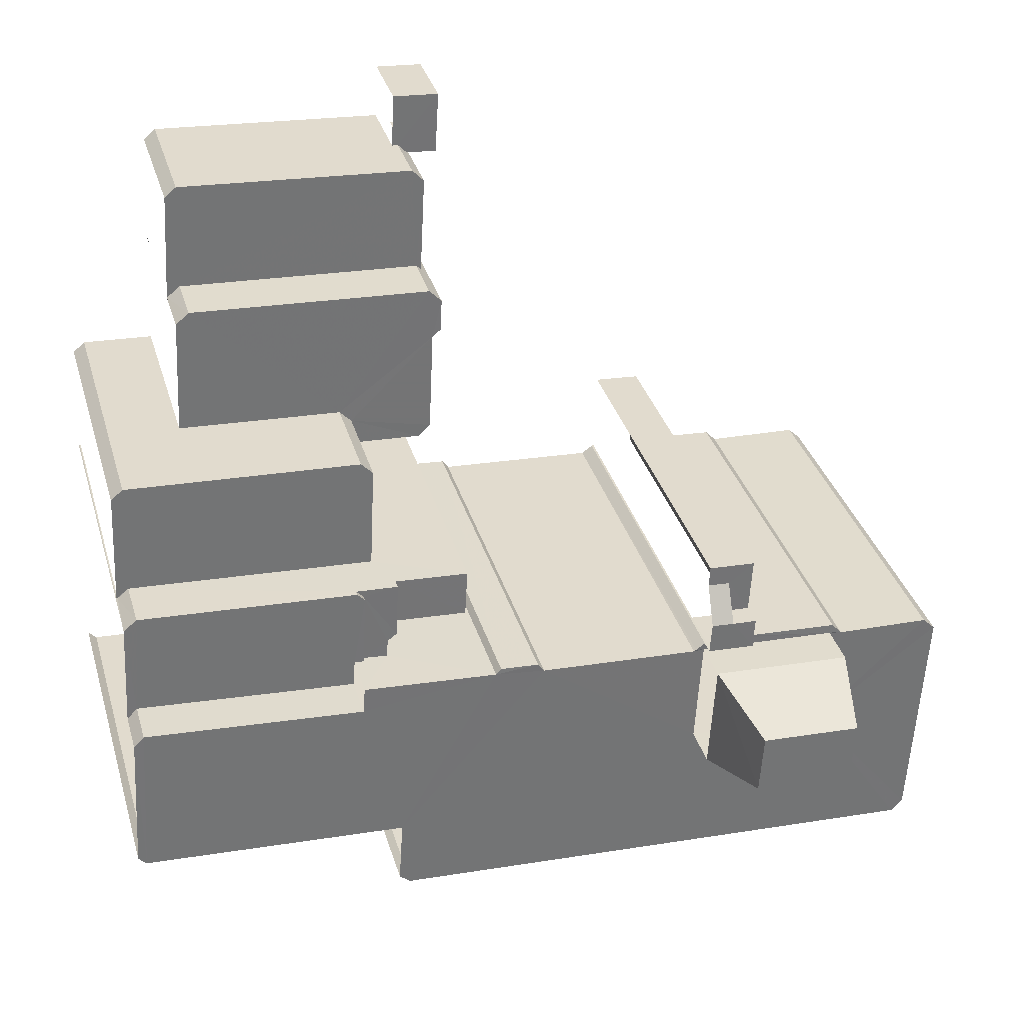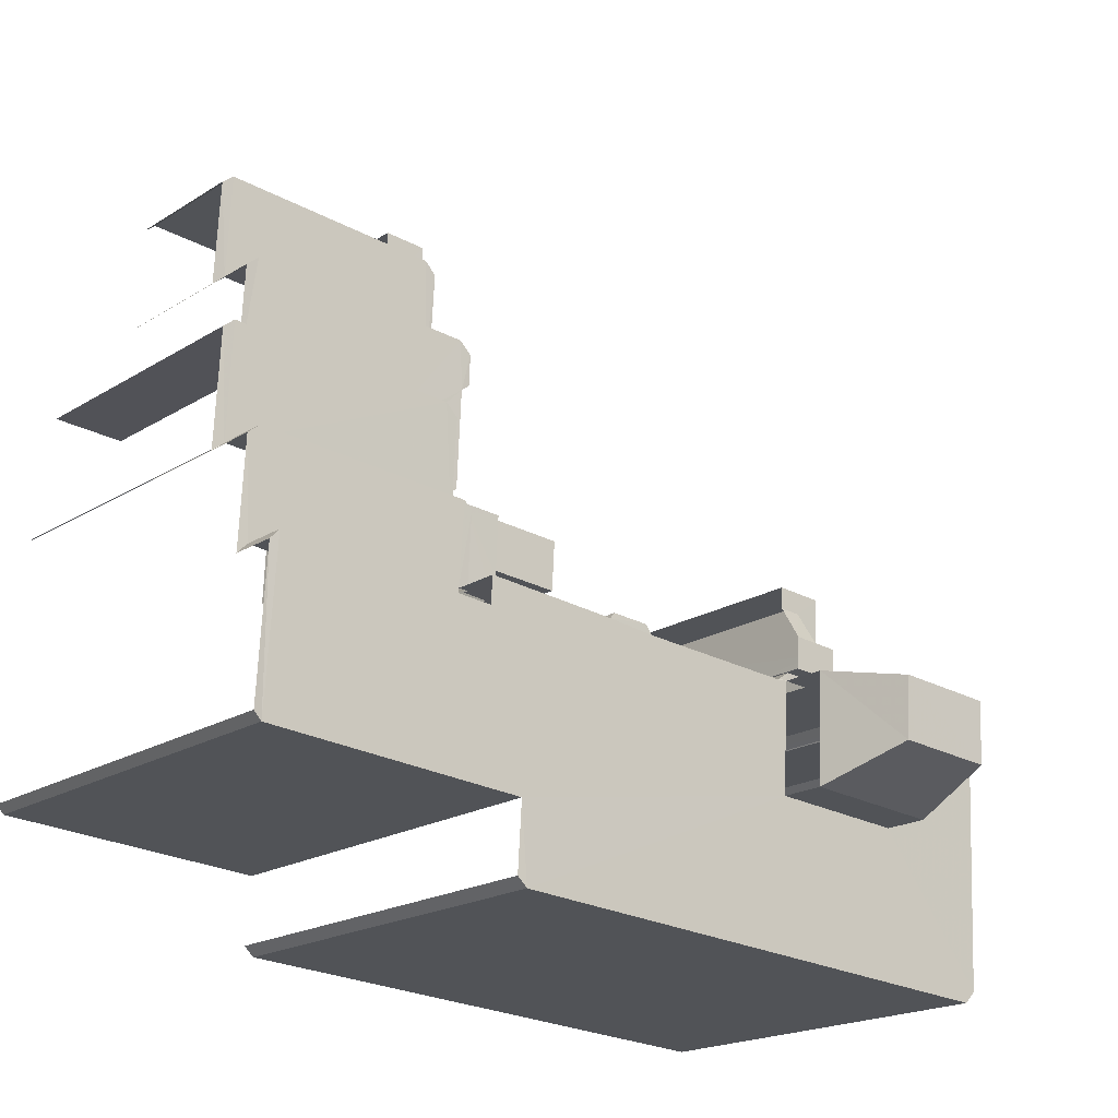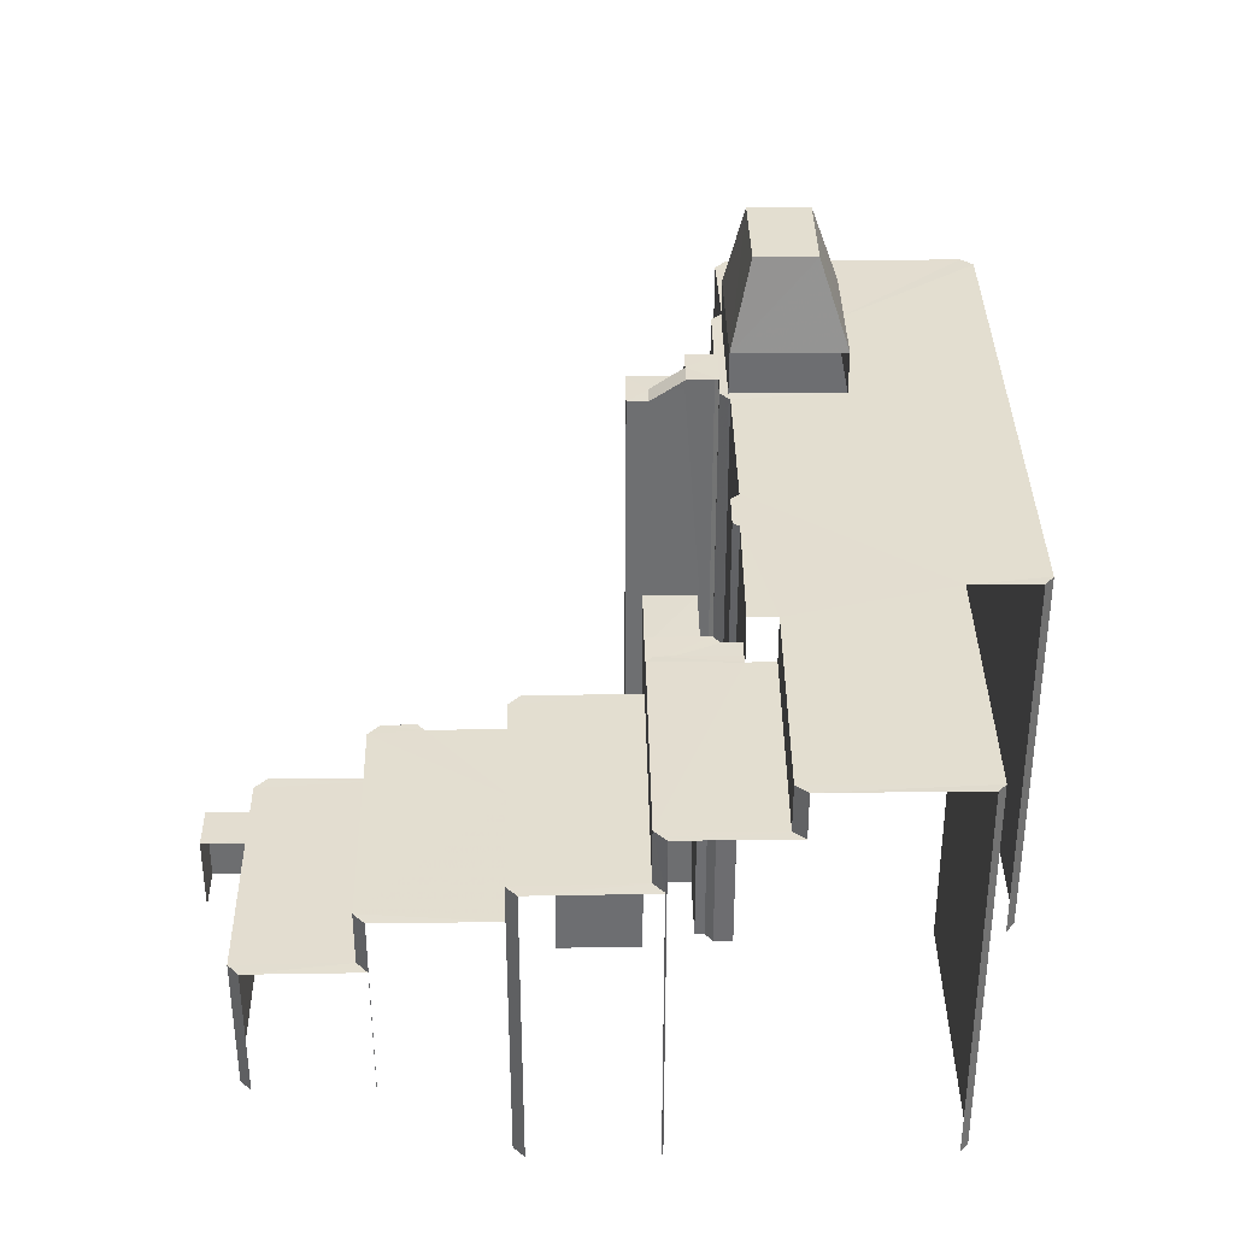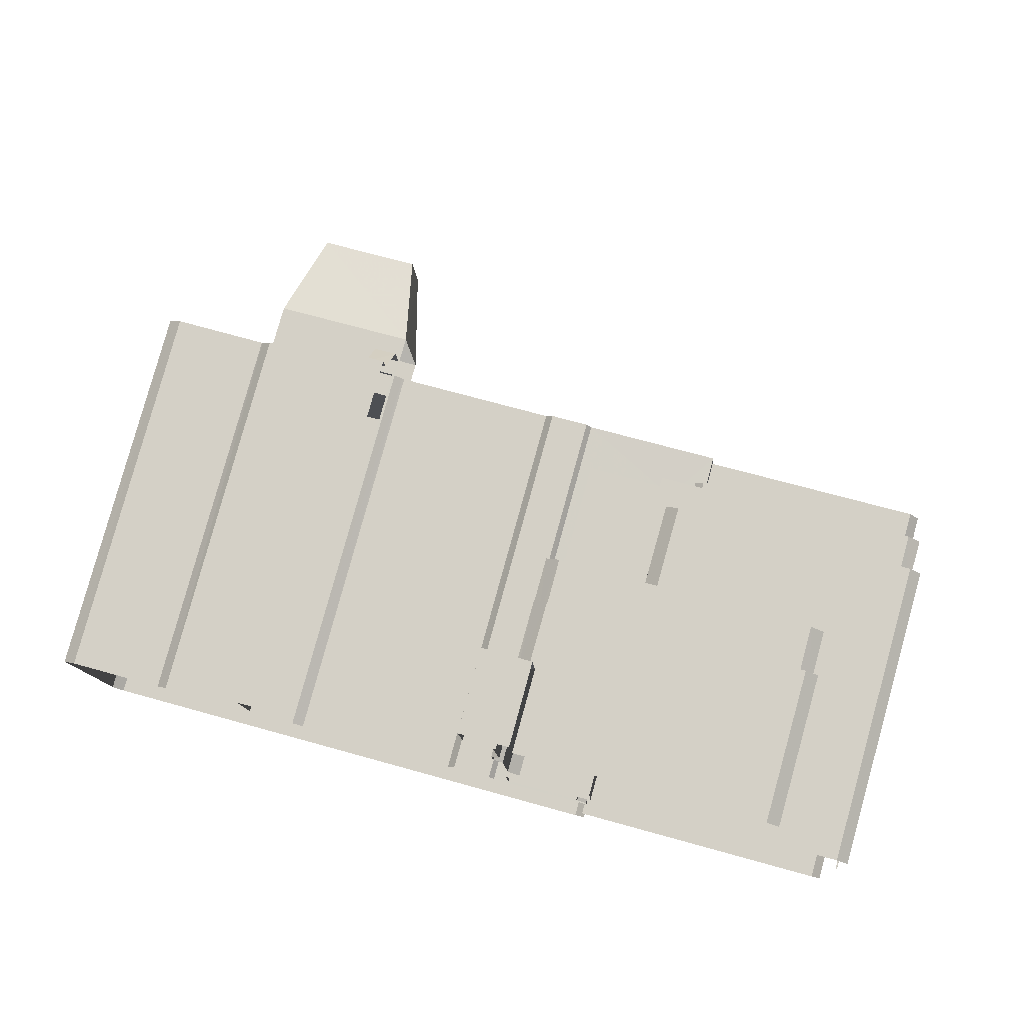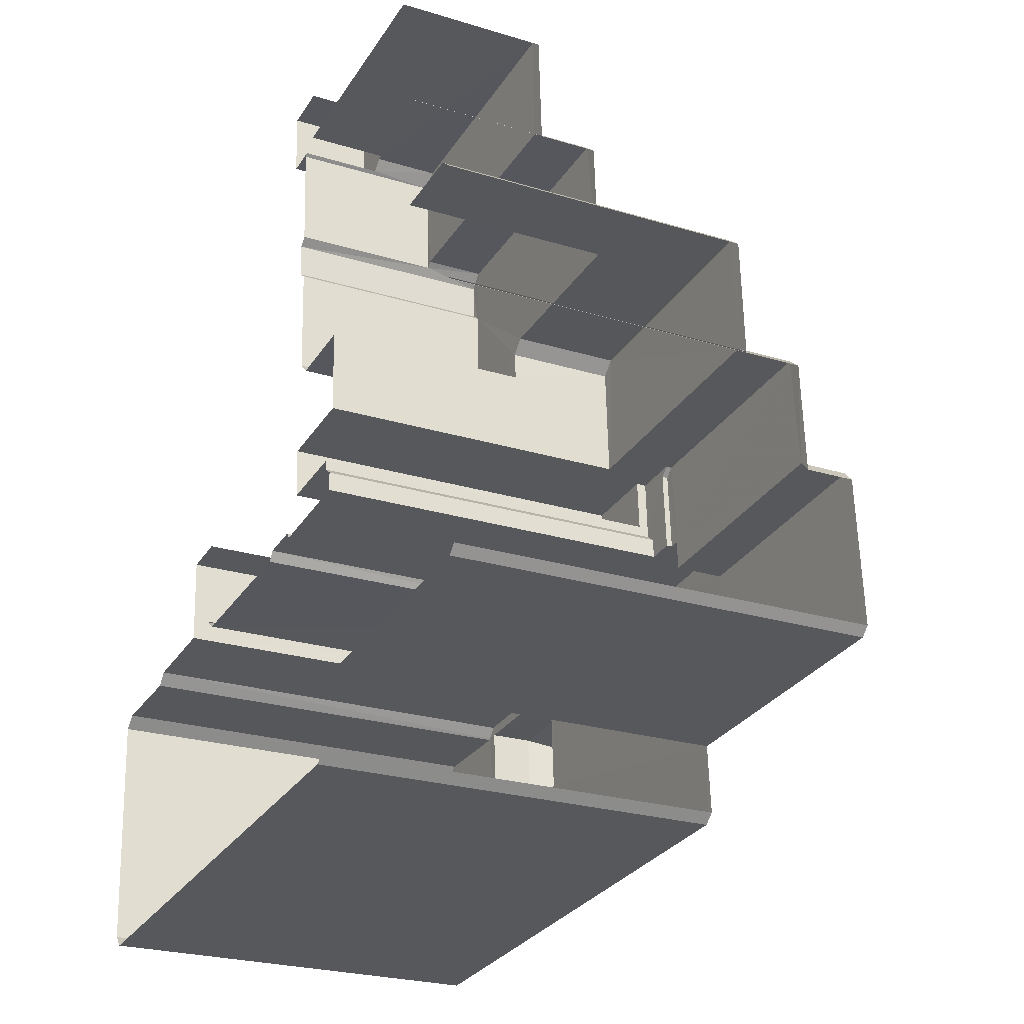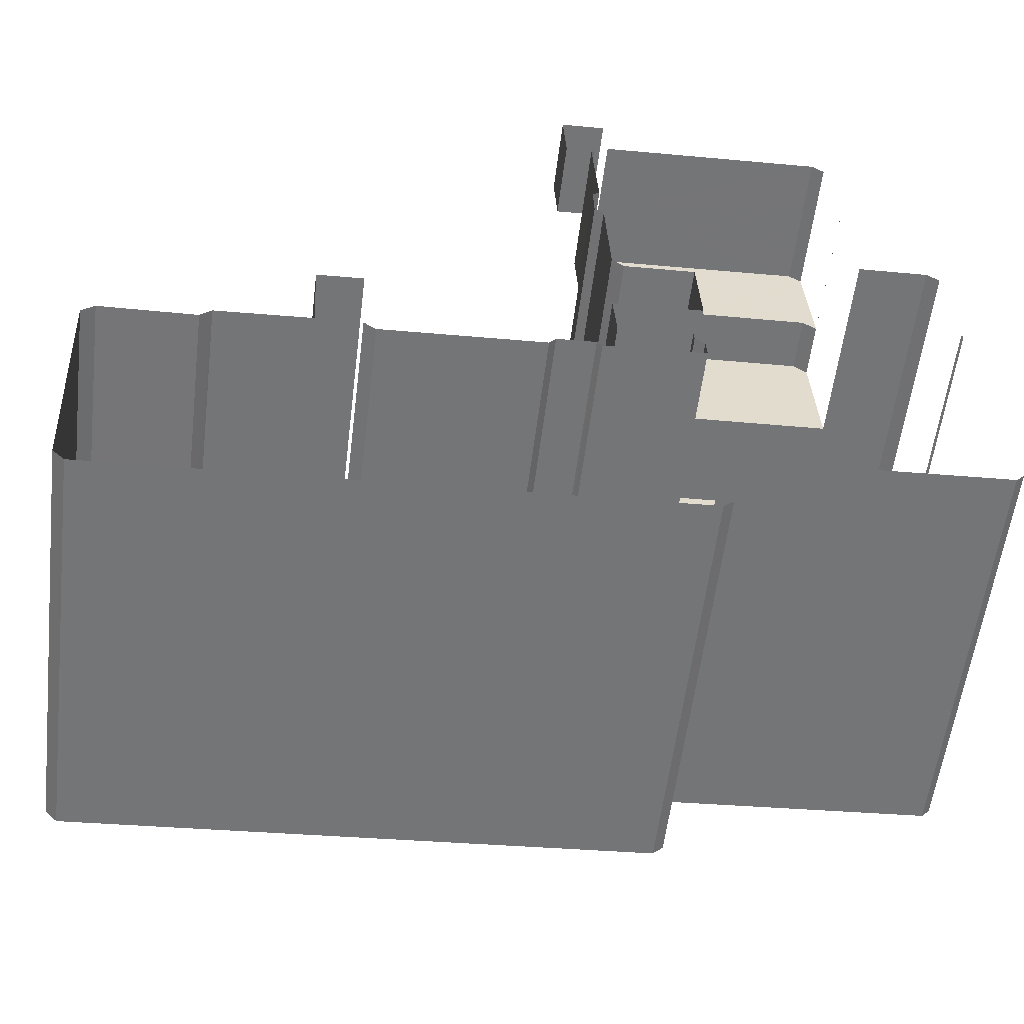
<metadata>
{"format":"obj","ext":"obj","renderer":"f3d","projection":"perspective","resolution":1024,"background":"white","views":[{"elev":34.1,"azim":-15.6,"up":"+Y"},{"elev":-19.7,"azim":-41.2,"up":"+Y"},{"elev":35.7,"azim":-94.1,"up":"+Z"},{"elev":80.0,"azim":-164.5,"up":"+Y"},{"elev":-25.0,"azim":-116.3,"up":"+Y"},{"elev":-56.6,"azim":173.1,"up":"+Y"}]}
</metadata>
<code>
v -3.732e+05 -1.034e+05 30.06
v -3.732e+05 -1.034e+05 30.06
v -3.732e+05 -1.034e+05 30.05
v -3.732e+05 -1.034e+05 30.05
v -3.732e+05 -1.034e+05 30.05
v -3.732e+05 -1.034e+05 30.05
v -3.732e+05 -1.034e+05 30.06
v -3.732e+05 -1.034e+05 30.06
v -3.732e+05 -1.034e+05 30.06
v -3.732e+05 -1.034e+05 30.06
v -3.732e+05 -1.034e+05 30.06
v -3.732e+05 -1.034e+05 30.05
v -3.732e+05 -1.033e+05 30.05
v -3.732e+05 -1.033e+05 30.05
v -3.732e+05 -1.033e+05 30.05
v -3.732e+05 -1.034e+05 30.06
v -3.732e+05 -1.034e+05 30.06
v -3.732e+05 -1.034e+05 30.06
v -3.732e+05 -1.034e+05 30.06
v -3.732e+05 -1.034e+05 30.06
v -3.732e+05 -1.034e+05 30.05
v -3.732e+05 -1.033e+05 30.05
v -3.732e+05 -1.033e+05 30.05
v -3.732e+05 -1.033e+05 30.05
v -3.732e+05 -1.033e+05 30.05
v -3.732e+05 -1.033e+05 30.05
v -3.732e+05 -1.034e+05 30.05
v -3.732e+05 -1.034e+05 30.05
v -3.732e+05 -1.034e+05 30.05
v -3.732e+05 -1.034e+05 30.05
v -3.732e+05 -1.034e+05 30.05
v -3.732e+05 -1.034e+05 30.05
v -3.732e+05 -1.033e+05 30.05
v -3.732e+05 -1.034e+05 30.05
v -3.732e+05 -1.034e+05 30.05
v -3.732e+05 -1.033e+05 30.05
v -3.732e+05 -1.033e+05 30.05
v -3.732e+05 -1.033e+05 30.05
v -3.732e+05 -1.034e+05 30.05
v -3.732e+05 -1.034e+05 30.05
v -3.732e+05 -1.034e+05 30.05
v -3.732e+05 -1.034e+05 30.06
v -3.732e+05 -1.034e+05 30.05
v -3.732e+05 -1.034e+05 30.05
v -3.732e+05 -1.034e+05 30.06
v -3.732e+05 -1.034e+05 30.06
v -3.732e+05 -1.034e+05 30.05
v -3.732e+05 -1.034e+05 30.06
v -3.732e+05 -1.034e+05 30.05
v -3.732e+05 -1.034e+05 30.06
v -3.732e+05 -1.034e+05 30.06
v -3.732e+05 -1.034e+05 30.05
v -3.732e+05 -1.034e+05 30.05
v -3.732e+05 -1.033e+05 34
v -3.732e+05 -1.033e+05 34
v -3.732e+05 -1.033e+05 34
v -3.732e+05 -1.033e+05 34
v -3.732e+05 -1.033e+05 34
v -3.732e+05 -1.033e+05 34
v -3.732e+05 -1.034e+05 52.74
v -3.732e+05 -1.034e+05 52.74
v -3.732e+05 -1.034e+05 57.4
v -3.732e+05 -1.034e+05 57.4
v -3.732e+05 -1.034e+05 47.81
v -3.732e+05 -1.034e+05 47.81
v -3.732e+05 -1.034e+05 47.81
v -3.732e+05 -1.034e+05 47.81
v -3.732e+05 -1.034e+05 47.81
v -3.732e+05 -1.034e+05 47.81
v -3.732e+05 -1.034e+05 47.81
v -3.732e+05 -1.034e+05 57.4
v -3.732e+05 -1.034e+05 57.4
v -3.732e+05 -1.034e+05 50.09
v -3.732e+05 -1.034e+05 50.09
v -3.732e+05 -1.034e+05 50.09
v -3.732e+05 -1.034e+05 50.09
v -3.732e+05 -1.034e+05 50.09
v -3.732e+05 -1.034e+05 50.09
v -3.732e+05 -1.034e+05 50.49
v -3.732e+05 -1.034e+05 50.49
v -3.732e+05 -1.034e+05 50.49
v -3.732e+05 -1.034e+05 50.49
v -3.732e+05 -1.034e+05 50.49
v -3.732e+05 -1.034e+05 50.49
v -3.732e+05 -1.034e+05 50.49
v -3.732e+05 -1.034e+05 50.49
v -3.732e+05 -1.034e+05 50.49
v -3.732e+05 -1.034e+05 50.49
v -3.732e+05 -1.034e+05 50.49
v -3.732e+05 -1.034e+05 50.49
v -3.732e+05 -1.034e+05 50.5
v -3.732e+05 -1.034e+05 50.5
v -3.732e+05 -1.034e+05 50.49
v -3.732e+05 -1.034e+05 50.5
v -3.732e+05 -1.034e+05 50.5
v -3.732e+05 -1.034e+05 50.5
v -3.732e+05 -1.034e+05 50.49
v -3.732e+05 -1.034e+05 50.49
v -3.732e+05 -1.034e+05 50.49
v -3.732e+05 -1.034e+05 50.49
v -3.732e+05 -1.034e+05 50.49
v -3.732e+05 -1.034e+05 50.5
v -3.732e+05 -1.034e+05 50.5
v -3.732e+05 -1.034e+05 50.49
v -3.732e+05 -1.034e+05 50.49
v -3.732e+05 -1.034e+05 50.5
v -3.732e+05 -1.034e+05 50.5
v -3.732e+05 -1.034e+05 47.34
v -3.732e+05 -1.034e+05 47.34
v -3.732e+05 -1.034e+05 47.34
v -3.732e+05 -1.034e+05 47.34
v -3.732e+05 -1.034e+05 48.09
v -3.732e+05 -1.034e+05 48.09
v -3.732e+05 -1.034e+05 48.09
v -3.732e+05 -1.034e+05 48.09
v -3.732e+05 -1.034e+05 48.09
v -3.732e+05 -1.034e+05 48.09
v -3.732e+05 -1.034e+05 48.09
v -3.732e+05 -1.034e+05 48.09
v -3.732e+05 -1.034e+05 48.09
v -3.732e+05 -1.033e+05 37.16
v -3.732e+05 -1.033e+05 37.16
v -3.732e+05 -1.033e+05 37.16
v -3.732e+05 -1.033e+05 37.16
v -3.732e+05 -1.033e+05 37.16
v -3.732e+05 -1.033e+05 37.16
v -3.732e+05 -1.033e+05 37.16
v -3.732e+05 -1.033e+05 37.16
v -3.732e+05 -1.034e+05 51.31
v -3.732e+05 -1.034e+05 51.31
v -3.732e+05 -1.034e+05 51.31
v -3.732e+05 -1.034e+05 51.31
v -3.732e+05 -1.034e+05 51.31
v -3.732e+05 -1.034e+05 52.74
v -3.732e+05 -1.034e+05 52.74
v -3.732e+05 -1.034e+05 40.04
v -3.732e+05 -1.033e+05 40.04
v -3.732e+05 -1.033e+05 40.04
v -3.732e+05 -1.034e+05 40.04
v -3.732e+05 -1.033e+05 40.04
v -3.732e+05 -1.034e+05 40.04
v -3.732e+05 -1.033e+05 40.04
v -3.732e+05 -1.034e+05 40.04
v -3.732e+05 -1.034e+05 40.04
v -3.732e+05 -1.034e+05 40.04
v -3.732e+05 -1.034e+05 40.04
v -3.732e+05 -1.034e+05 40.04
v -3.732e+05 -1.034e+05 45.28
v -3.732e+05 -1.034e+05 45.28
v -3.732e+05 -1.034e+05 45.28
v -3.732e+05 -1.034e+05 45.28
v -3.732e+05 -1.034e+05 45.28
v -3.732e+05 -1.034e+05 45.28
v -3.732e+05 -1.034e+05 45.28
v -3.732e+05 -1.034e+05 45.28
f 1 2 3
f 1 4 5
f 6 5 4
f 2 7 8
f 9 10 11
f 9 11 8
f 12 6 4
f 13 14 15
f 11 10 16
f 17 18 19
f 17 20 21
f 22 23 24
f 13 25 26
f 23 14 24
f 18 11 16
f 27 28 29
f 28 30 4
f 31 27 32
f 33 24 21
f 34 35 36
f 36 35 37
f 37 14 38
f 39 35 40
f 38 14 26
f 40 41 39
f 42 43 44
f 45 43 42
f 46 47 48
f 48 47 49
f 45 21 39
f 32 27 29
f 49 3 2
f 50 51 42
f 11 48 8
f 29 52 53
f 51 11 18
f 52 28 3
f 28 1 3
f 28 4 1
f 49 2 8
f 14 13 26
f 17 21 18
f 24 14 37
f 28 52 29
f 39 21 24
f 35 24 37
f 35 39 24
f 42 51 45
f 48 49 8
f 18 21 45
f 51 18 45
f 106 8 7
f 106 107 8
f 77 73 31
f 32 77 31
f 103 115 10
f 10 115 16
f 103 94 115
f 16 115 114
f 29 77 32
f 29 129 77
f 130 129 29
f 53 130 29
f 124 123 22
f 24 124 22
f 33 136 138
f 33 21 136
f 58 54 15
f 14 58 15
f 116 91 92
f 116 119 91
f 154 17 19
f 154 153 17
f 97 61 60
f 97 101 61
f 54 55 56
f 56 55 57
f 54 58 55
f 57 55 59
f 60 61 62
f 63 60 62
f 64 65 66
f 66 67 64
f 64 68 65
f 69 70 68
f 64 69 68
f 71 63 62
f 71 72 63
f 73 74 75
f 75 74 76
f 73 77 74
f 76 74 78
f 79 80 81
f 82 83 84
f 85 79 81
f 86 87 88
f 84 83 89
f 90 83 82
f 81 90 85
f 91 86 92
f 83 93 89
f 94 95 96
f 95 91 96
f 97 98 99
f 100 98 97
f 81 80 100
f 93 101 102
f 94 103 95
f 104 97 99
f 86 105 87
f 101 104 105
f 106 102 107
f 107 91 95
f 81 83 90
f 107 86 91
f 83 101 93
f 81 100 97
f 102 101 107
f 101 97 104
f 107 105 86
f 107 101 105
f 108 109 110
f 108 111 109
f 112 113 114
f 114 115 112
f 116 117 113
f 116 118 117
f 119 116 112
f 116 120 118
f 112 116 113
f 121 122 123
f 123 124 121
f 121 125 122
f 126 127 125
f 128 127 126
f 121 126 125
f 129 130 131
f 131 132 133
f 131 130 132
f 72 60 63
f 72 134 60
f 129 74 77
f 129 131 74
f 61 135 71
f 62 61 71
f 136 137 138
f 139 140 137
f 140 141 142
f 143 144 145
f 137 136 139
f 141 146 142
f 145 144 147
f 139 145 141
f 145 147 141
f 139 141 140
f 71 134 72
f 71 135 134
f 148 149 150
f 151 152 148
f 149 153 150
f 150 153 154
f 150 154 155
f 151 148 150
f 68 51 50
f 65 68 50
f 104 99 3
f 3 99 52
f 99 98 52
f 126 137 140
f 126 121 137
f 18 154 19
f 18 155 154
f 84 6 12
f 82 84 12
f 80 79 30
f 28 80 30
f 76 131 133
f 76 78 131
f 139 148 152
f 145 139 152
f 102 2 1
f 93 102 1
f 27 76 28
f 27 75 76
f 132 100 80
f 80 28 76
f 132 80 133
f 80 76 133
f 38 59 127
f 127 59 125
f 38 26 59
f 125 59 55
f 146 34 36
f 142 146 36
f 30 85 4
f 4 85 90
f 79 85 30
f 64 118 120
f 69 64 120
f 83 135 61
f 101 83 61
f 143 41 144
f 143 39 41
f 78 74 131
f 81 134 135
f 83 81 135
f 73 27 31
f 73 75 27
f 67 117 118
f 64 67 118
f 14 23 58
f 23 122 58
f 58 125 55
f 58 122 125
f 119 96 91
f 119 112 96
f 18 16 155
f 16 114 155
f 155 113 150
f 155 114 113
f 95 9 8
f 107 95 8
f 102 7 2
f 102 106 7
f 70 51 68
f 70 11 51
f 54 13 15
f 54 56 13
f 81 60 134
f 81 97 60
f 53 98 130
f 130 98 132
f 53 52 98
f 132 98 100
f 128 38 127
f 128 37 38
f 86 46 48
f 86 88 46
f 88 47 46
f 88 87 47
f 147 40 35
f 141 147 35
f 36 128 142
f 142 128 140
f 36 37 128
f 140 128 126
f 93 1 5
f 89 93 5
f 89 5 6
f 84 89 6
f 95 10 9
f 95 103 10
f 141 35 34
f 146 141 34
f 48 70 86
f 86 70 92
f 48 11 70
f 92 120 116
f 120 70 69
f 92 70 120
f 24 33 124
f 33 138 124
f 124 137 121
f 124 138 137
f 57 25 13
f 56 57 13
f 153 20 17
f 153 149 20
f 45 143 151
f 151 143 152
f 45 39 143
f 152 143 145
f 59 25 57
f 59 26 25
f 144 41 40
f 147 144 40
f 108 44 43
f 111 108 43
f 123 23 22
f 123 122 23
f 90 12 4
f 90 82 12
f 105 49 47
f 87 105 47
f 105 3 49
f 105 104 3
f 110 42 44
f 108 110 44
f 45 151 43
f 43 151 111
f 67 151 150
f 113 67 150
f 117 67 113
f 66 109 67
f 111 151 109
f 109 151 67
f 50 110 65
f 65 110 66
f 50 42 110
f 66 110 109
f 21 20 136
f 20 149 136
f 136 148 139
f 136 149 148
f 112 94 96
f 112 115 94

</code>
